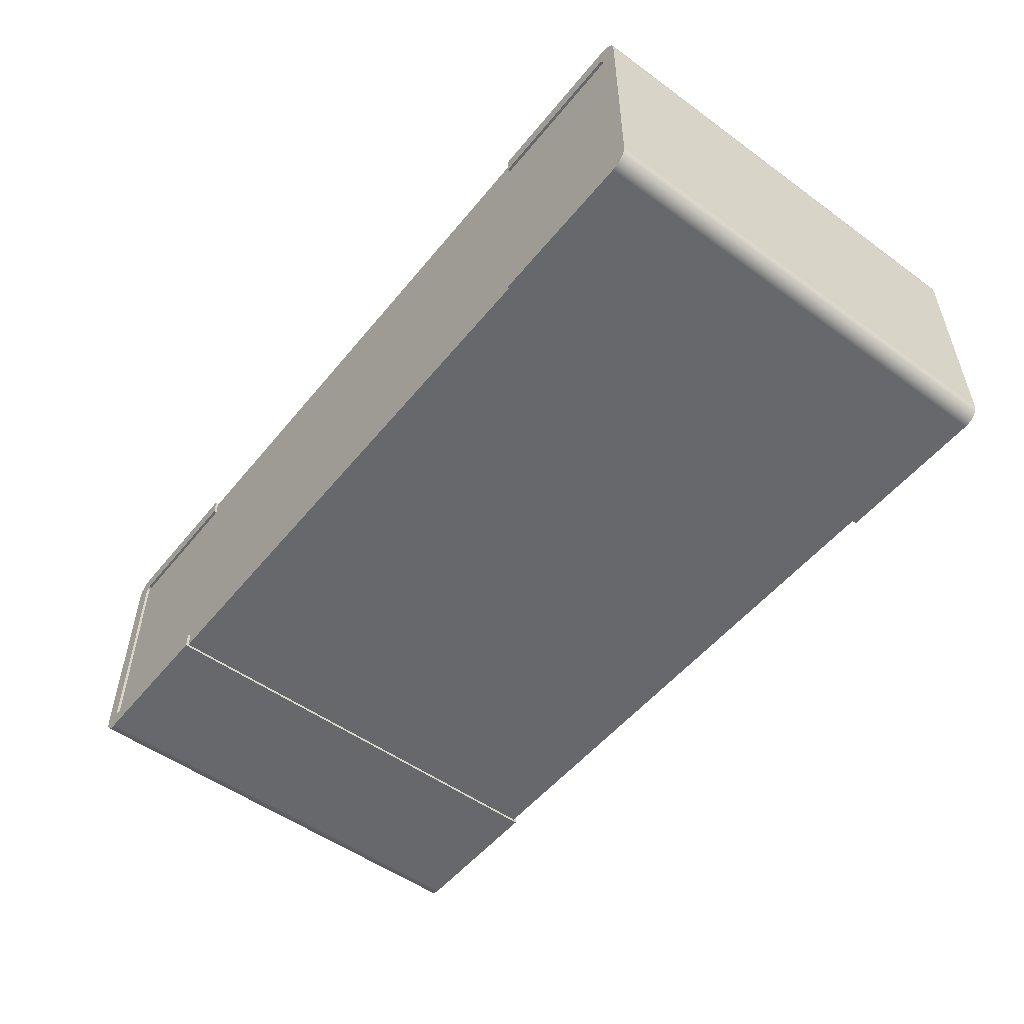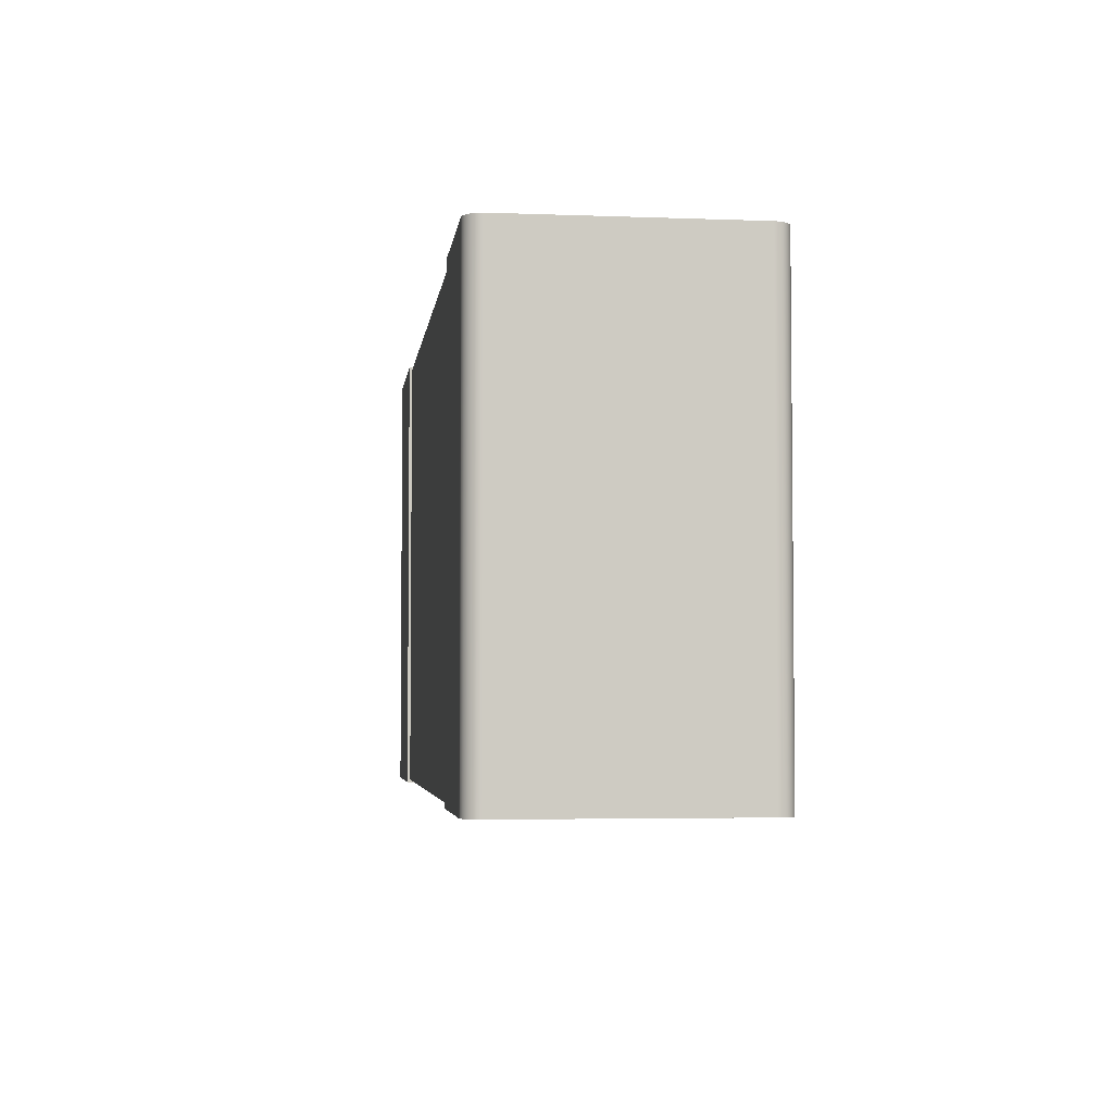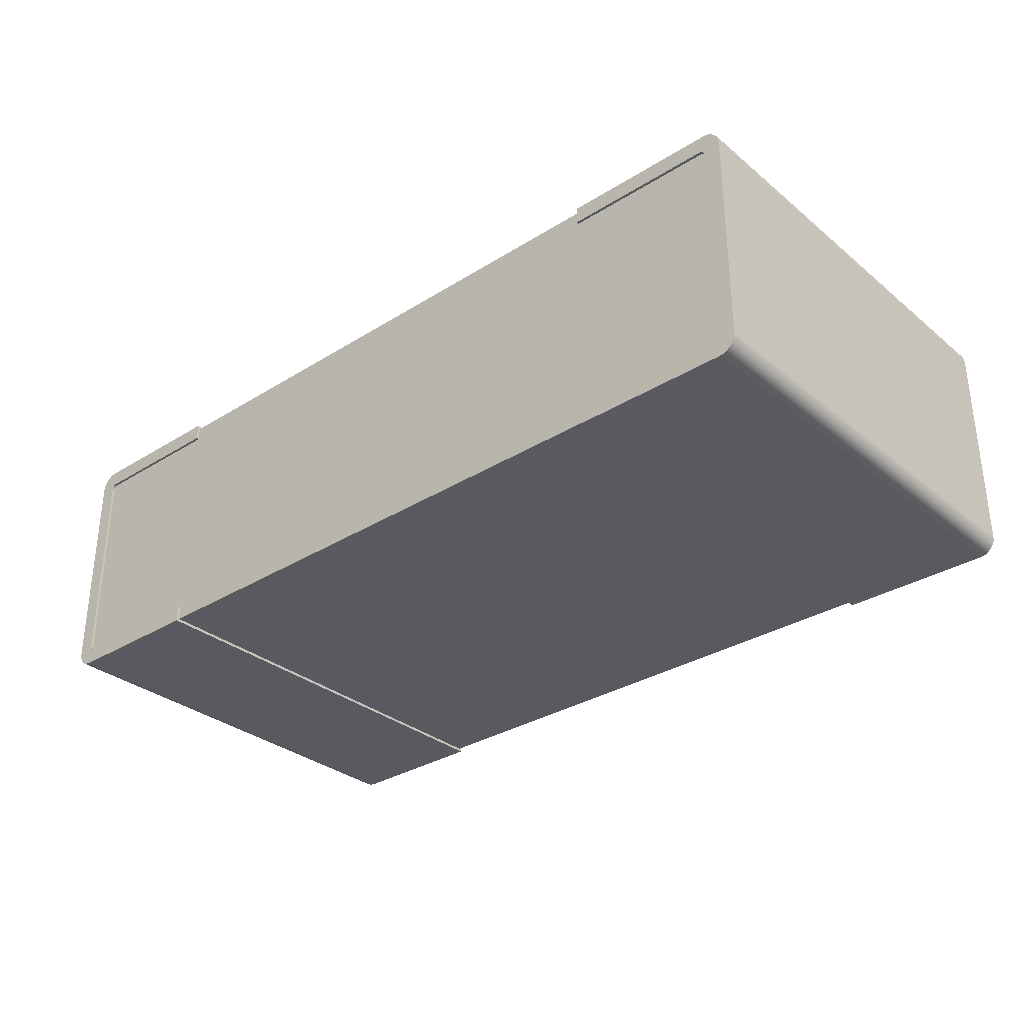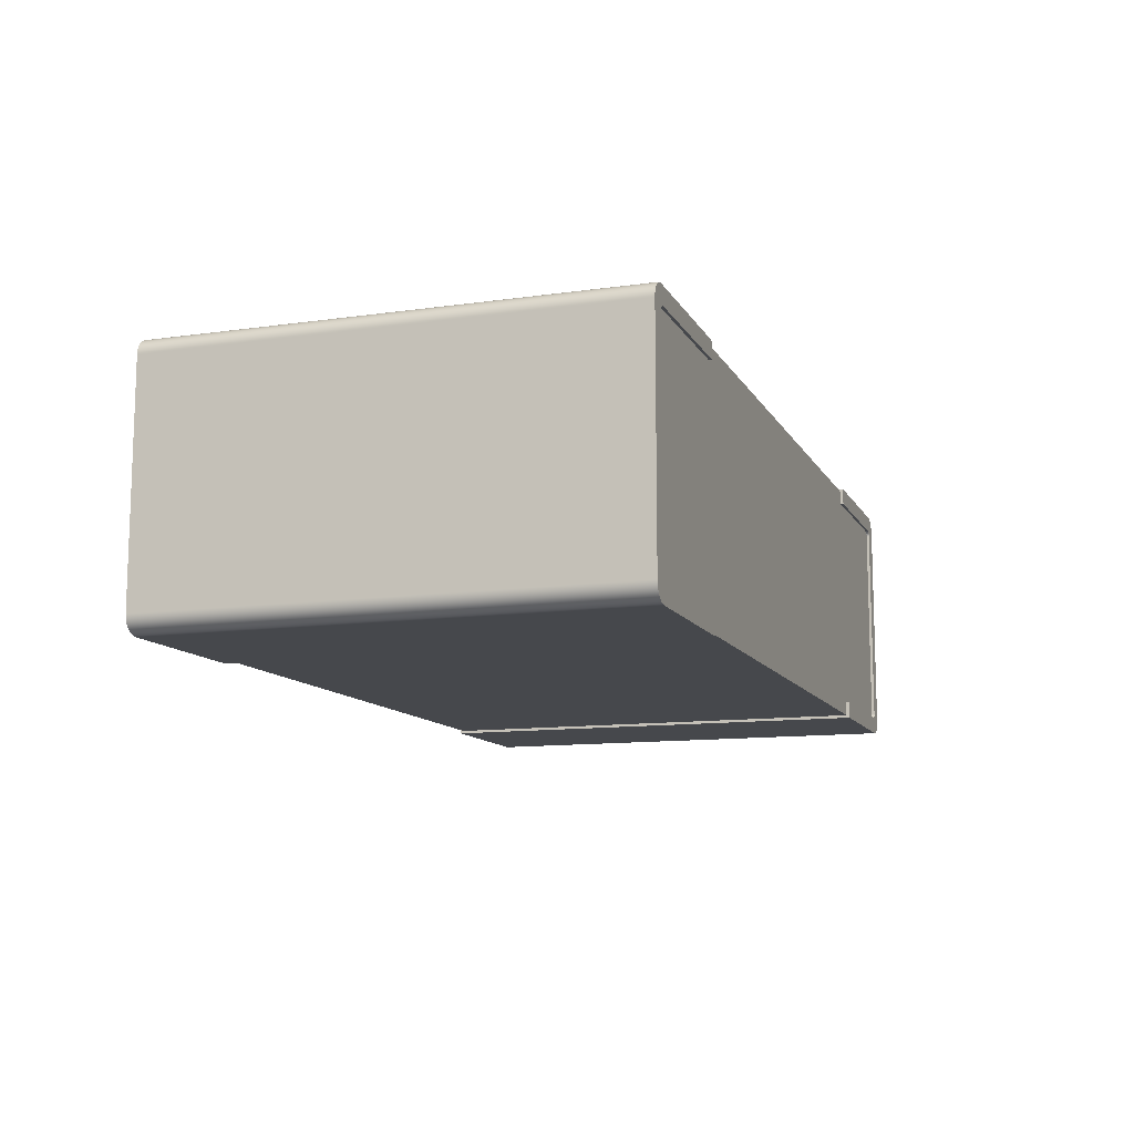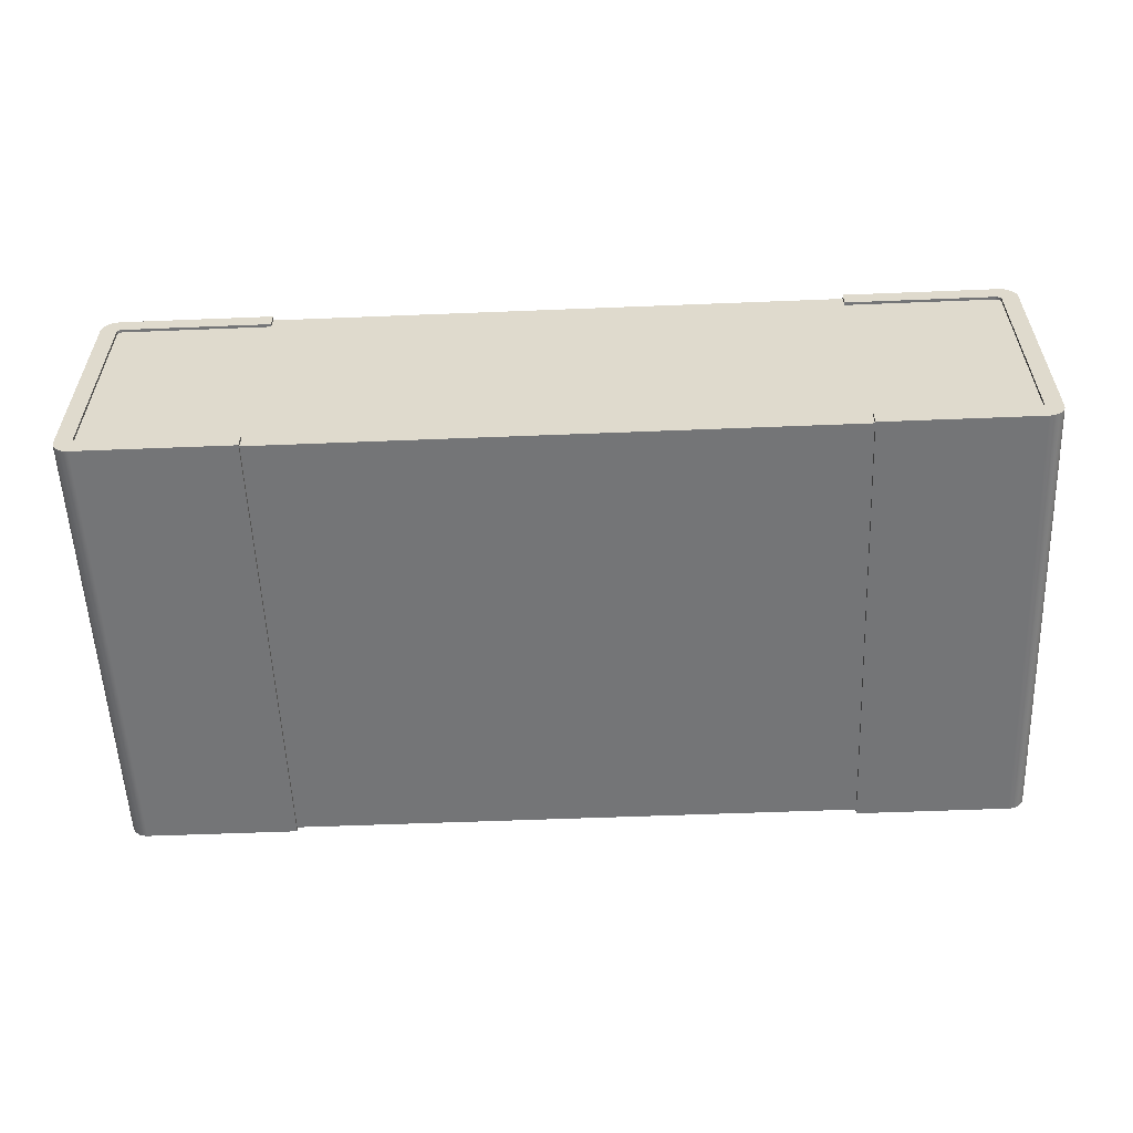
<metadata>
{"format":"obj","ext":"obj","renderer":"f3d","projection":"perspective","resolution":1024,"background":"white","views":[{"elev":-52.4,"azim":52.0,"up":"+Y"},{"elev":-4.0,"azim":82.9,"up":"+Z"},{"elev":-31.9,"azim":41.3,"up":"+Y"},{"elev":-11.4,"azim":-71.1,"up":"+Y"},{"elev":-56.4,"azim":2.4,"up":"+Y"}]}
</metadata>
<code>
o psr16-6-6-a_1
v 0.5 0.42 0.005
v 0.5 0.445 0.005
v 0.5 0.42 0
v 0.5 0.45 0
v 0.5 0.445 0.795
v 0.5 0.45 0.8
v 0.5 0.42 0.795
v 0.5 0.42 0.8
v 0.76 0.42 0.795
v 0.76 0.42 0.8
v 0.763 0.42 0.795
v 0.763 0.42 0.8
v 0.765 0.419 0.795
v 0.765 0.419 0.8
v 0.767 0.417 0.8
v 0.767 0.417 0.795
v 0.769 0.415 0.795
v 0.769 0.415 0.8
v 0.77 0.413 0.795
v 0.77 0.413 0.8
v 0.77 0.41 0.8
v 0.77 0.41 0.795
v 0.77 0.04 0.795
v 0.77 0.04 0.8
v 0.77 0.037 0.8
v 0.77 0.037 0.795
v 0.769 0.035 0.795
v 0.769 0.035 0.8
v 0.767 0.033 0.795
v 0.767 0.033 0.8
v 0.765 0.031 0.8
v 0.765 0.031 0.795
v 0.763 0.03 0.795
v 0.763 0.03 0.8
v 0.76 0.03 0.795
v 0.76 0.03 0.8
v 0.5 0.03 0.005
v 0.5 0.03 0
v 0.5 0.005 0.005
v 0.5 0 0
v 0.5 0 0.8
v 0.5 0.005 0.795
v 0.5 0.03 0.8
v 0.5 0.03 0.795
v 0.77 0 0
v 0.778 0.001 0
v 0.77 0 0.8
v 0.778 0.001 0.8
v 0.785 0.004 0
v 0.785 0.004 0.8
v 0.791 0.009 0.8
v 0.791 0.009 0
v 0.796 0.015 0
v 0.796 0.015 0.8
v 0.799 0.022 0
v 0.799 0.022 0.8
v 0.8 0.03 0.8
v 0.8 0.03 0
v 0.8 0.42 0
v 0.8 0.42 0.8
v 0.799 0.428 0.8
v 0.799 0.428 0
v 0.796 0.435 0
v 0.796 0.435 0.8
v 0.791 0.441 0
v 0.791 0.441 0.8
v 0.785 0.446 0.8
v 0.785 0.446 0
v 0.778 0.449 0
v 0.778 0.449 0.8
v 0.77 0.45 0
v 0.77 0.45 0.8
v 0.76 0.42 0.005
v 0.76 0.42 0
v 0.77 0.41 0
v 0.77 0.41 0.005
v 0.77 0.413 0
v 0.77 0.413 0.005
v 0.769 0.415 0.005
v 0.769 0.415 0
v 0.767 0.417 0.005
v 0.767 0.417 0
v 0.765 0.419 0
v 0.765 0.419 0.005
v 0.763 0.42 0.005
v 0.763 0.42 0
v 0.77 0.04 0.005
v 0.77 0.04 0
v 0.76 0.03 0.005
v 0.763 0.03 0.005
v 0.76 0.03 0
v 0.763 0.03 0
v 0.765 0.031 0.005
v 0.765 0.031 0
v 0.767 0.033 0
v 0.767 0.033 0.005
v 0.769 0.035 0.005
v 0.769 0.035 0
v 0.77 0.037 0.005
v 0.77 0.037 0
v -0.5 0.445 0.005
v -0.5 0.42 0.005
v -0.5 0.03 0.005
v -0.5 0.005 0.005
v -0.769 0.035 0.005
v -0.77 0.037 0.005
v -0.76 0.03 0.005
v -0.77 0.04 0.005
v -0.77 0.41 0.005
v -0.76 0.42 0.005
v -0.763 0.03 0.005
v -0.765 0.031 0.005
v -0.767 0.033 0.005
v -0.77 0.413 0.005
v -0.769 0.415 0.005
v -0.767 0.417 0.005
v -0.765 0.419 0.005
v -0.763 0.42 0.005
v -0.5 0.42 0
v -0.5 0.45 0
v -0.5 0.445 0.795
v -0.5 0.45 0.8
v -0.5 0.42 0.8
v -0.5 0.42 0.795
v -0.76 0.42 0.795
v -0.76 0.42 0.8
v -0.76 0.42 0
v -0.77 0.41 0.8
v -0.77 0.41 0.795
v -0.77 0.413 0.8
v -0.77 0.413 0.795
v -0.769 0.415 0.795
v -0.769 0.415 0.8
v -0.767 0.417 0.795
v -0.767 0.417 0.8
v -0.765 0.419 0.8
v -0.765 0.419 0.795
v -0.763 0.42 0.795
v -0.763 0.42 0.8
v -0.763 0.42 0
v -0.765 0.419 0
v -0.767 0.417 0
v -0.769 0.415 0
v -0.77 0.413 0
v -0.77 0.41 0
v -0.77 0.04 0.795
v -0.77 0.04 0.8
v -0.77 0.04 0
v -0.76 0.03 0.795
v -0.763 0.03 0.795
v -0.76 0.03 0.8
v -0.763 0.03 0.8
v -0.765 0.031 0.795
v -0.765 0.031 0.8
v -0.767 0.033 0.8
v -0.767 0.033 0.795
v -0.769 0.035 0.795
v -0.769 0.035 0.8
v -0.77 0.037 0.795
v -0.77 0.037 0.8
v -0.77 0.037 0
v -0.769 0.035 0
v -0.767 0.033 0
v -0.765 0.031 0
v -0.763 0.03 0
v -0.76 0.03 0
v -0.5 0.03 0.795
v -0.5 0.03 0.8
v -0.5 0.03 0
v -0.5 0 0
v -0.5 0.005 0.795
v -0.5 0 0.8
v -0.77 0 0.8
v -0.778 0.001 0.8
v -0.77 0 0
v -0.778 0.001 0
v -0.785 0.004 0.8
v -0.785 0.004 0
v -0.791 0.009 0
v -0.791 0.009 0.8
v -0.796 0.015 0.8
v -0.796 0.015 0
v -0.799 0.022 0.8
v -0.799 0.022 0
v -0.8 0.03 0
v -0.8 0.03 0.8
v -0.8 0.42 0.8
v -0.8 0.42 0
v -0.799 0.428 0
v -0.799 0.428 0.8
v -0.796 0.435 0.8
v -0.796 0.435 0
v -0.791 0.441 0.8
v -0.791 0.441 0
v -0.785 0.446 0
v -0.785 0.446 0.8
v -0.778 0.449 0.8
v -0.778 0.449 0
v -0.77 0.45 0.8
v -0.77 0.45 0
g psr16-6-6-a_1
f 1 2 3
f 3 2 4
f 2 5 4
f 4 5 6
f 7 8 5
f 5 8 6
f 9 10 7
f 7 10 8
f 9 11 10
f 10 11 12
f 11 13 12
f 12 13 14
f 14 13 15
f 15 13 16
f 15 16 17
f 15 17 18
f 18 17 19
f 18 19 20
f 20 19 21
f 19 22 21
f 23 24 22
f 22 24 21
f 24 23 25
f 25 23 26
f 25 26 27
f 25 27 28
f 28 27 29
f 28 29 30
f 30 29 31
f 29 32 31
f 31 32 33
f 31 33 34
f 34 33 35
f 34 35 36
f 37 38 39
f 39 38 40
f 39 40 41
f 39 41 42
f 42 41 43
f 42 43 44
f 35 44 36
f 36 44 43
f 45 46 47
f 47 46 48
f 46 49 48
f 48 49 50
f 50 49 51
f 51 49 52
f 51 52 53
f 51 53 54
f 54 53 55
f 54 55 56
f 56 55 57
f 55 58 57
f 59 60 58
f 58 60 57
f 60 59 61
f 61 59 62
f 61 62 63
f 61 63 64
f 64 63 65
f 64 65 66
f 66 65 67
f 65 68 67
f 67 68 69
f 67 69 70
f 70 69 71
f 70 71 72
f 71 4 72
f 72 4 6
f 1 3 73
f 73 3 74
f 75 76 77
f 77 76 78
f 77 78 79
f 77 79 80
f 80 79 81
f 80 81 82
f 82 81 83
f 81 84 83
f 83 84 85
f 83 85 86
f 86 85 73
f 86 73 74
f 76 75 87
f 87 75 88
f 89 90 91
f 91 90 92
f 90 93 92
f 92 93 94
f 94 93 95
f 95 93 96
f 95 96 97
f 95 97 98
f 98 97 99
f 98 99 100
f 100 99 88
f 99 87 88
f 37 89 38
f 38 89 91
f 45 47 40
f 40 47 41
f 55 98 58
f 58 98 100
f 58 100 88
f 55 53 98
f 98 53 95
f 53 52 95
f 95 52 49
f 95 49 94
f 94 49 46
f 94 46 45
f 40 91 45
f 45 91 92
f 45 92 94
f 40 38 91
f 88 75 58
f 58 75 59
f 75 77 59
f 59 77 80
f 59 80 62
f 62 80 63
f 80 82 63
f 63 82 65
f 65 82 68
f 68 82 83
f 68 83 69
f 69 83 71
f 83 86 71
f 71 86 74
f 71 74 4
f 4 74 3
f 43 41 36
f 36 41 47
f 36 47 34
f 34 47 31
f 47 48 31
f 31 48 50
f 31 50 30
f 30 50 51
f 30 51 54
f 30 54 28
f 28 54 56
f 28 56 57
f 20 21 60
f 60 21 24
f 60 24 57
f 57 24 25
f 57 25 28
f 20 60 18
f 18 60 61
f 18 61 64
f 18 64 15
f 15 64 66
f 15 66 67
f 15 67 14
f 14 67 70
f 14 70 72
f 6 10 72
f 72 10 12
f 72 12 14
f 6 8 10
f 101 2 102
f 102 2 1
f 102 1 103
f 103 1 37
f 103 37 104
f 104 37 39
f 37 1 76
f 76 1 73
f 76 73 85
f 85 84 76
f 76 84 81
f 76 81 79
f 79 78 76
f 76 87 37
f 37 87 89
f 87 99 89
f 89 99 97
f 89 97 96
f 96 93 89
f 89 93 90
f 105 106 107
f 107 106 108
f 107 108 103
f 103 108 109
f 103 109 102
f 102 109 110
f 111 112 107
f 107 112 113
f 107 113 105
f 114 115 109
f 109 115 116
f 109 116 117
f 117 118 109
f 109 118 110
f 102 119 101
f 101 119 120
f 101 120 121
f 121 120 122
f 121 122 123
f 123 124 121
f 124 123 125
f 125 123 126
f 110 127 102
f 102 127 119
f 128 129 130
f 130 129 131
f 130 131 132
f 130 132 133
f 133 132 134
f 133 134 135
f 135 134 136
f 134 137 136
f 136 137 138
f 136 138 139
f 139 138 125
f 139 125 126
f 110 118 127
f 127 118 140
f 118 117 140
f 140 117 141
f 141 117 142
f 142 117 116
f 142 116 115
f 142 115 143
f 143 115 114
f 143 114 144
f 144 114 145
f 114 109 145
f 146 129 147
f 147 129 128
f 109 108 145
f 145 108 148
f 149 150 151
f 151 150 152
f 150 153 152
f 152 153 154
f 154 153 155
f 155 153 156
f 155 156 157
f 155 157 158
f 158 157 159
f 158 159 160
f 160 159 147
f 159 146 147
f 148 108 161
f 161 108 106
f 161 106 105
f 161 105 162
f 162 105 113
f 162 113 163
f 163 113 164
f 113 112 164
f 164 112 111
f 164 111 165
f 165 111 107
f 165 107 166
f 167 149 168
f 168 149 151
f 107 103 166
f 166 103 169
f 103 104 169
f 169 104 170
f 104 171 170
f 170 171 172
f 167 168 171
f 171 168 172
f 173 174 175
f 175 174 176
f 174 177 176
f 176 177 178
f 178 177 179
f 179 177 180
f 179 180 181
f 179 181 182
f 182 181 183
f 182 183 184
f 184 183 185
f 183 186 185
f 187 188 186
f 186 188 185
f 188 187 189
f 189 187 190
f 189 190 191
f 189 191 192
f 192 191 193
f 192 193 194
f 194 193 195
f 193 196 195
f 195 196 197
f 195 197 198
f 198 197 199
f 198 199 200
f 199 122 200
f 200 122 120
f 173 175 172
f 172 175 170
f 183 158 186
f 186 158 160
f 186 160 147
f 183 181 158
f 158 181 155
f 181 180 155
f 155 180 177
f 155 177 154
f 154 177 174
f 154 174 173
f 172 151 173
f 173 151 152
f 173 152 154
f 172 168 151
f 147 128 186
f 186 128 187
f 128 130 187
f 187 130 133
f 187 133 190
f 190 133 191
f 133 135 191
f 191 135 193
f 193 135 196
f 196 135 136
f 196 136 197
f 197 136 199
f 136 139 199
f 199 139 126
f 199 126 122
f 122 126 123
f 169 170 166
f 166 170 175
f 166 175 165
f 165 175 164
f 175 176 164
f 164 176 178
f 164 178 163
f 163 178 179
f 163 179 182
f 163 182 162
f 162 182 184
f 162 184 185
f 143 144 188
f 188 144 145
f 188 145 185
f 185 145 148
f 185 148 161
f 188 189 143
f 143 189 192
f 143 192 142
f 142 192 194
f 142 194 195
f 142 195 141
f 141 195 198
f 141 198 200
f 120 127 200
f 200 127 140
f 200 140 141
f 120 119 127
f 161 162 185
f 5 121 7
f 7 121 124
f 7 124 44
f 44 124 167
f 44 167 42
f 42 167 171
f 167 124 129
f 129 124 125
f 129 125 138
f 138 137 129
f 129 137 134
f 129 134 132
f 132 131 129
f 129 146 167
f 167 146 149
f 146 159 149
f 149 159 157
f 149 157 156
f 156 153 149
f 149 153 150
f 27 26 35
f 35 26 23
f 35 23 44
f 44 23 22
f 44 22 7
f 7 22 9
f 33 32 35
f 35 32 29
f 35 29 27
f 19 17 22
f 22 17 16
f 22 16 13
f 13 11 22
f 22 11 9
f 121 5 101
f 101 5 2
f 171 104 42
f 42 104 39
l 1 2
l 2 5
l 7 5
l 8 7
l 6 8
l 6 4
l 4 3
l 1 3
l 9 7
l 10 9
l 8 10
l 22 19
l 19 17
l 17 16
l 16 13
l 13 11
l 11 9
l 21 22
l 10 12
l 12 14
l 14 15
l 15 18
l 18 20
l 20 21
l 23 22
l 24 23
l 21 24
l 35 33
l 33 32
l 32 29
l 29 27
l 27 26
l 26 23
l 36 35
l 24 25
l 25 28
l 28 30
l 30 31
l 31 34
l 34 36
l 37 39
l 37 38
l 38 40
l 41 40
l 43 41
l 43 44
l 42 44
l 39 42
l 44 35
l 36 43
l 45 46
l 46 49
l 49 52
l 52 53
l 53 55
l 55 58
l 57 58
l 57 56
l 56 54
l 54 51
l 51 50
l 50 48
l 48 47
l 47 45
l 58 59
l 60 59
l 60 57
l 59 62
l 62 63
l 63 65
l 65 68
l 68 69
l 69 71
l 72 71
l 72 70
l 70 67
l 67 66
l 66 64
l 64 61
l 61 60
l 71 4
l 6 72
l 1 73
l 3 74
l 73 74
l 73 85
l 85 84
l 84 81
l 81 79
l 79 78
l 78 76
l 74 86
l 86 83
l 83 82
l 82 80
l 80 77
l 77 75
l 76 75
l 76 87
l 75 88
l 87 88
l 87 99
l 99 97
l 97 96
l 96 93
l 93 90
l 90 89
l 88 100
l 100 98
l 98 95
l 95 94
l 94 92
l 92 91
l 89 91
l 89 37
l 91 38
l 40 45
l 47 41
l 104 39
l 103 104
l 103 107
l 107 111
l 111 112
l 112 113
l 113 105
l 105 106
l 106 108
l 108 109
l 109 114
l 114 115
l 115 116
l 116 117
l 117 118
l 118 110
l 110 102
l 101 102
l 2 101
l 119 102
l 120 119
l 120 122
l 122 123
l 124 123
l 121 124
l 101 121
l 124 125
l 123 126
l 125 126
l 127 110
l 119 127
l 125 138
l 138 137
l 137 134
l 134 132
l 132 131
l 131 129
l 126 139
l 139 136
l 136 135
l 135 133
l 133 130
l 130 128
l 129 128
l 145 109
l 127 140
l 140 141
l 141 142
l 142 143
l 143 144
l 144 145
l 129 146
l 128 147
l 146 147
l 148 108
l 145 148
l 146 159
l 159 157
l 157 156
l 156 153
l 153 150
l 150 149
l 147 160
l 160 158
l 158 155
l 155 154
l 154 152
l 152 151
l 149 151
l 166 107
l 148 161
l 161 162
l 162 163
l 163 164
l 164 165
l 165 166
l 149 167
l 151 168
l 167 168
l 169 103
l 166 169
l 104 171
l 167 171
l 168 172
l 170 172
l 169 170
l 173 174
l 174 177
l 177 180
l 180 181
l 181 183
l 183 186
l 185 186
l 185 184
l 184 182
l 182 179
l 179 178
l 178 176
l 176 175
l 175 173
l 186 187
l 188 187
l 188 185
l 187 190
l 190 191
l 191 193
l 193 196
l 196 197
l 197 199
l 200 199
l 200 198
l 198 195
l 195 194
l 194 192
l 192 189
l 189 188
l 199 122
l 120 200
l 172 173
l 175 170
l 121 5
l 42 171

</code>
